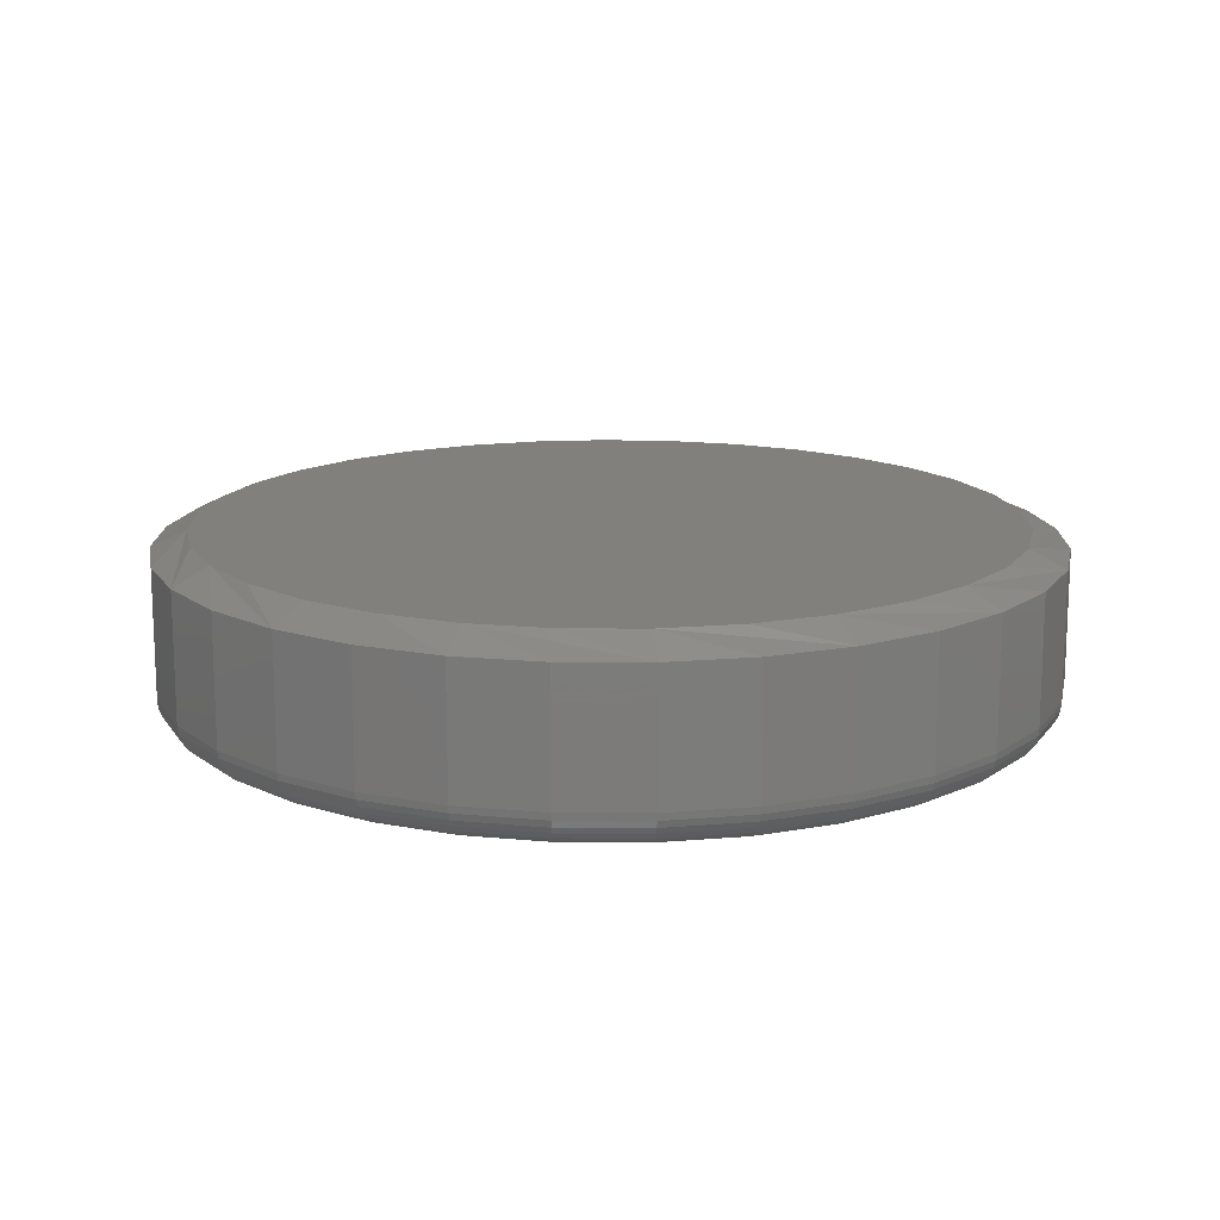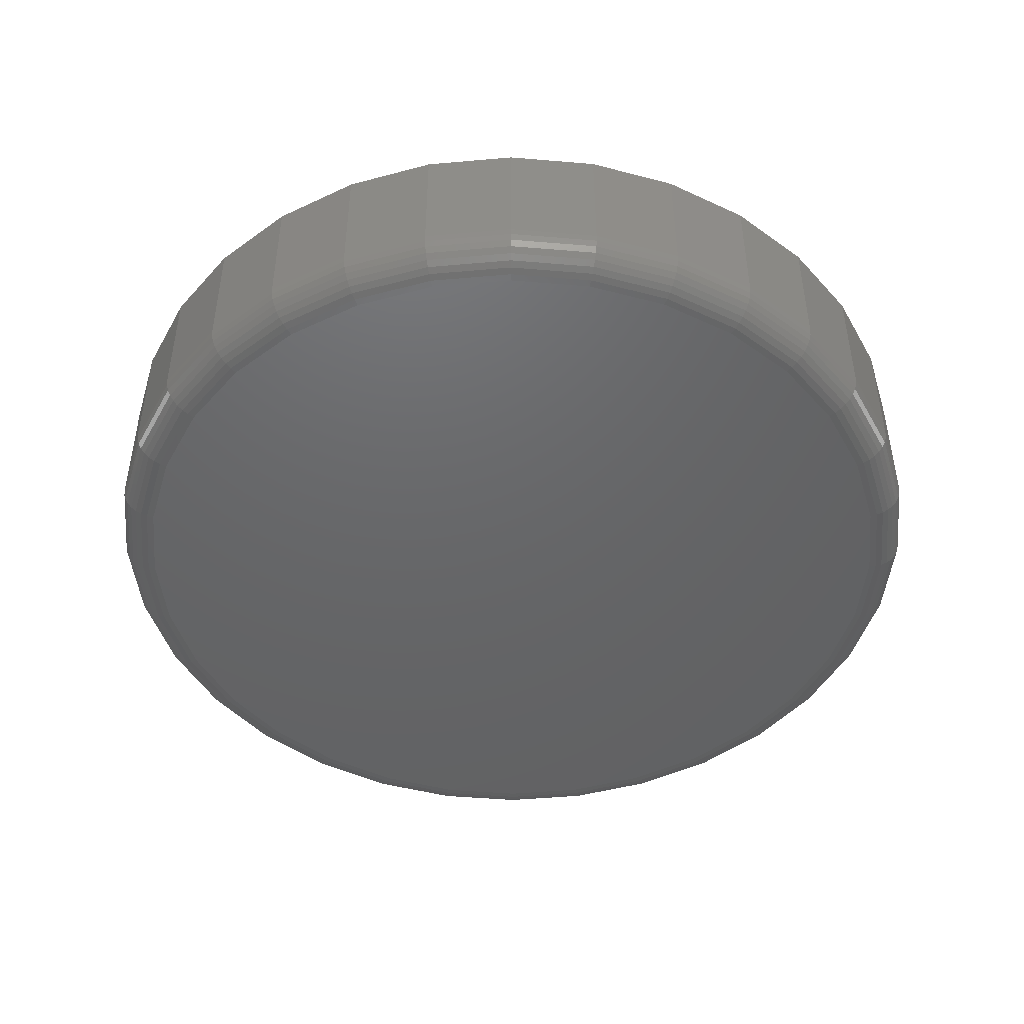
<metadata>
{"format":"stl","ext":"stl","renderer":"f3d","projection":"perspective","resolution":1024,"background":"white","views":[{"elev":14.8,"azim":-27.5,"up":"+Z"},{"elev":-46.6,"azim":11.4,"up":"+Z"}]}
</metadata>
<code>
# stl→obj: 353 verts, 702 faces
v 0.5132 -0.1895 0.01562
v 0.5132 -0.1895 0.07031
v 0.5095 -0.2264 0.01562
v 0.5095 -0.2264 0.07031
v 0.4987 -0.262 0.01562
v 0.4987 -0.262 0.07031
v 0.4812 -0.2947 0.01562
v 0.4812 -0.2947 0.07031
v 0.4577 -0.3235 0.01562
v 0.4577 -0.3235 0.07031
v 0.429 -0.347 0.01562
v 0.429 -0.347 0.07031
v 0.3962 -0.3645 0.01562
v 0.3962 -0.3645 0.07031
v 0.3606 -0.3753 0.01562
v 0.3606 -0.3753 0.07031
v 0.3237 -0.3789 0.01562
v 0.3237 -0.3789 0.07031
v 0.2867 -0.3753 0.01562
v 0.2867 -0.3753 0.07031
v 0.2512 -0.3645 0.01562
v 0.2512 -0.3645 0.07031
v 0.2184 -0.347 0.01562
v 0.2184 -0.347 0.07031
v 0.1897 -0.3235 0.01562
v 0.1897 -0.3235 0.07031
v 0.1661 -0.2947 0.01562
v 0.1661 -0.2947 0.07031
v 0.1486 -0.262 0.01562
v 0.1486 -0.262 0.07031
v 0.1379 -0.2264 0.01562
v 0.1379 -0.2264 0.07031
v 0.1342 -0.1895 0.01562
v 0.1342 -0.1895 0.07031
v 0.1379 -0.1525 0.01562
v 0.1379 -0.1525 0.07031
v 0.1486 -0.117 0.01562
v 0.1486 -0.117 0.07031
v 0.1661 -0.08421 0.01562
v 0.1661 -0.08421 0.07031
v 0.1897 -0.0555 0.01562
v 0.1897 -0.0555 0.07031
v 0.2184 -0.03193 0.01562
v 0.2184 -0.03193 0.07031
v 0.2512 -0.01442 0.01562
v 0.2512 -0.01442 0.07031
v 0.2867 -0.003641 0.01562
v 0.2867 -0.003641 0.07031
v 0.3237 0 0.01562
v 0.3237 0 0.07031
v 0.3606 -0.003641 0.01562
v 0.3606 -0.003641 0.07031
v 0.3962 -0.01442 0.01562
v 0.3962 -0.01442 0.07031
v 0.429 -0.03193 0.01562
v 0.429 -0.03193 0.07031
v 0.4577 -0.0555 0.01562
v 0.4577 -0.0555 0.07031
v 0.4812 -0.08421 0.01562
v 0.4812 -0.08421 0.07031
v 0.4987 -0.117 0.01562
v 0.4987 -0.117 0.07031
v 0.5095 -0.1525 0.01562
v 0.5095 -0.1525 0.07031
v 0.3237 -0.01562 0
v 0.3576 -0.01897 0
v 0.2898 -0.01897 0
v 0.2572 -0.02886 0
v 0.3902 -0.02886 0
v 0.3576 -0.36 0
v 0.2898 -0.36 0
v 0.3902 -0.3501 0
v 0.3237 -0.3633 0
v 0.2572 -0.3501 0
v 0.2271 -0.334 0
v 0.4203 -0.334 0
v 0.2008 -0.3124 0
v 0.4466 -0.3124 0
v 0.1791 -0.2861 0
v 0.4682 -0.2861 0
v 0.1631 -0.256 0
v 0.4843 -0.256 0
v 0.1532 -0.2234 0
v 0.4942 -0.2234 0
v 0.1498 -0.1895 0
v 0.4975 -0.1895 0
v 0.1532 -0.1556 0
v 0.4942 -0.1556 0
v 0.1631 -0.1229 0
v 0.4843 -0.1229 0
v 0.1791 -0.09289 0
v 0.4682 -0.09289 0
v 0.2008 -0.06654 0
v 0.4466 -0.06654 0
v 0.2271 -0.04492 0
v 0.4203 -0.04492 0
v 0.1345 -0.1895 0.01258
v 0.1381 -0.1526 0.01258
v 0.1354 -0.1895 0.009646
v 0.139 -0.1527 0.009646
v 0.1368 -0.1895 0.006944
v 0.1404 -0.153 0.006944
v 0.1388 -0.1895 0.004576
v 0.1423 -0.1534 0.004576
v 0.1412 -0.1895 0.002633
v 0.1447 -0.1539 0.002633
v 0.1439 -0.1895 0.001189
v 0.1473 -0.1544 0.001189
v 0.1468 -0.1895 0.0003002
v 0.1502 -0.155 0.0003002
v 0.5092 -0.1526 0.01258
v 0.5129 -0.1895 0.01258
v 0.5084 -0.1527 0.009646
v 0.512 -0.1895 0.009646
v 0.5069 -0.153 0.006944
v 0.5105 -0.1895 0.006944
v 0.505 -0.1534 0.004576
v 0.5086 -0.1895 0.004576
v 0.5027 -0.1539 0.002633
v 0.5062 -0.1895 0.002633
v 0.5001 -0.1544 0.001189
v 0.5035 -0.1895 0.001189
v 0.4972 -0.155 0.0003002
v 0.5006 -0.1895 0.0003002
v 0.4985 -0.1171 0.01258
v 0.4976 -0.1174 0.009646
v 0.4963 -0.118 0.006944
v 0.4945 -0.1187 0.004576
v 0.4923 -0.1196 0.002633
v 0.4898 -0.1207 0.001189
v 0.4871 -0.1218 0.0003002
v 0.481 -0.08437 0.01258
v 0.4802 -0.08487 0.009646
v 0.479 -0.08567 0.006944
v 0.4774 -0.08675 0.004576
v 0.4755 -0.08807 0.002633
v 0.4732 -0.08957 0.001189
v 0.4708 -0.09119 0.0003002
v 0.4575 -0.05571 0.01258
v 0.4568 -0.05634 0.009646
v 0.4558 -0.05736 0.006944
v 0.4544 -0.05873 0.004576
v 0.4528 -0.06041 0.002633
v 0.4508 -0.06232 0.001189
v 0.4488 -0.06439 0.0003002
v 0.4288 -0.03218 0.01258
v 0.4283 -0.03292 0.009646
v 0.4275 -0.03412 0.006944
v 0.4264 -0.03574 0.004576
v 0.4251 -0.03771 0.002633
v 0.4236 -0.03995 0.001189
v 0.422 -0.04239 0.0003002
v 0.3961 -0.0147 0.01258
v 0.3957 -0.01552 0.009646
v 0.3952 -0.01686 0.006944
v 0.3944 -0.01865 0.004576
v 0.3935 -0.02084 0.002633
v 0.3925 -0.02333 0.001189
v 0.3914 -0.02604 0.0003002
v 0.3606 -0.003935 0.01258
v 0.3604 -0.004807 0.009646
v 0.3601 -0.006223 0.006944
v 0.3598 -0.008129 0.004576
v 0.3593 -0.01045 0.002633
v 0.3588 -0.0131 0.001189
v 0.3582 -0.01598 0.0003002
v 0.3237 -0.0003002 0.01258
v 0.3237 -0.001189 0.009646
v 0.3237 -0.002633 0.006944
v 0.3237 -0.004576 0.004576
v 0.3237 -0.006944 0.002633
v 0.3237 -0.009646 0.001189
v 0.3237 -0.01258 0.0003002
v 0.2868 -0.003935 0.01258
v 0.287 -0.004807 0.009646
v 0.2872 -0.006223 0.006944
v 0.2876 -0.008129 0.004576
v 0.2881 -0.01045 0.002633
v 0.2886 -0.0131 0.001189
v 0.2892 -0.01598 0.0003002
v 0.2513 -0.0147 0.01258
v 0.2516 -0.01552 0.009646
v 0.2522 -0.01686 0.006944
v 0.2529 -0.01865 0.004576
v 0.2538 -0.02084 0.002633
v 0.2549 -0.02333 0.001189
v 0.256 -0.02604 0.0003002
v 0.2186 -0.03218 0.01258
v 0.2191 -0.03292 0.009646
v 0.2199 -0.03412 0.006944
v 0.221 -0.03574 0.004576
v 0.2223 -0.03771 0.002633
v 0.2238 -0.03995 0.001189
v 0.2254 -0.04239 0.0003002
v 0.1899 -0.05571 0.01258
v 0.1905 -0.05634 0.009646
v 0.1916 -0.05736 0.006944
v 0.1929 -0.05873 0.004576
v 0.1946 -0.06041 0.002633
v 0.1965 -0.06232 0.001189
v 0.1986 -0.06439 0.0003002
v 0.1664 -0.08437 0.01258
v 0.1671 -0.08487 0.009646
v 0.1683 -0.08567 0.006944
v 0.1699 -0.08675 0.004576
v 0.1719 -0.08807 0.002633
v 0.1742 -0.08957 0.001189
v 0.1766 -0.09119 0.0003002
v 0.1489 -0.1171 0.01258
v 0.1497 -0.1174 0.009646
v 0.1511 -0.118 0.006944
v 0.1529 -0.1187 0.004576
v 0.155 -0.1196 0.002633
v 0.1575 -0.1207 0.001189
v 0.1603 -0.1218 0.0003002
v 0.5092 -0.2264 0.01258
v 0.5084 -0.2262 0.009646
v 0.5069 -0.2259 0.006944
v 0.505 -0.2255 0.004576
v 0.5027 -0.2251 0.002633
v 0.5001 -0.2246 0.001189
v 0.4972 -0.224 0.0003002
v 0.1381 -0.2264 0.01258
v 0.139 -0.2262 0.009646
v 0.1404 -0.2259 0.006944
v 0.1423 -0.2255 0.004576
v 0.1447 -0.2251 0.002633
v 0.1473 -0.2246 0.001189
v 0.1502 -0.224 0.0003002
v 0.1489 -0.2619 0.01258
v 0.1497 -0.2615 0.009646
v 0.1511 -0.261 0.006944
v 0.1529 -0.2602 0.004576
v 0.155 -0.2593 0.002633
v 0.1575 -0.2583 0.001189
v 0.1603 -0.2572 0.0003002
v 0.1664 -0.2946 0.01258
v 0.1671 -0.2941 0.009646
v 0.1683 -0.2933 0.006944
v 0.1699 -0.2922 0.004576
v 0.1719 -0.2909 0.002633
v 0.1742 -0.2894 0.001189
v 0.1766 -0.2878 0.0003002
v 0.1899 -0.3232 0.01258
v 0.1905 -0.3226 0.009646
v 0.1916 -0.3216 0.006944
v 0.1929 -0.3202 0.004576
v 0.1946 -0.3185 0.002633
v 0.1965 -0.3166 0.001189
v 0.1986 -0.3146 0.0003002
v 0.2186 -0.3468 0.01258
v 0.2191 -0.346 0.009646
v 0.2199 -0.3448 0.006944
v 0.221 -0.3432 0.004576
v 0.2223 -0.3412 0.002633
v 0.2238 -0.339 0.001189
v 0.2254 -0.3366 0.0003002
v 0.2513 -0.3642 0.01258
v 0.2516 -0.3634 0.009646
v 0.2522 -0.3621 0.006944
v 0.2529 -0.3603 0.004576
v 0.2538 -0.3581 0.002633
v 0.2549 -0.3556 0.001189
v 0.256 -0.3529 0.0003002
v 0.2868 -0.375 0.01258
v 0.287 -0.3741 0.009646
v 0.2872 -0.3727 0.006944
v 0.2876 -0.3708 0.004576
v 0.2881 -0.3685 0.002633
v 0.2886 -0.3658 0.001189
v 0.2892 -0.363 0.0003002
v 0.3237 -0.3786 0.01258
v 0.3237 -0.3778 0.009646
v 0.3237 -0.3763 0.006944
v 0.3237 -0.3744 0.004576
v 0.3237 -0.372 0.002633
v 0.3237 -0.3693 0.001189
v 0.3237 -0.3664 0.0003002
v 0.3606 -0.375 0.01258
v 0.3604 -0.3741 0.009646
v 0.3601 -0.3727 0.006944
v 0.3598 -0.3708 0.004576
v 0.3593 -0.3685 0.002633
v 0.3588 -0.3658 0.001189
v 0.3582 -0.363 0.0003002
v 0.3961 -0.3642 0.01258
v 0.3957 -0.3634 0.009646
v 0.3952 -0.3621 0.006944
v 0.3944 -0.3603 0.004576
v 0.3935 -0.3581 0.002633
v 0.3925 -0.3556 0.001189
v 0.3914 -0.3529 0.0003002
v 0.4288 -0.3468 0.01258
v 0.4283 -0.346 0.009646
v 0.4275 -0.3448 0.006944
v 0.4264 -0.3432 0.004576
v 0.4251 -0.3412 0.002633
v 0.4236 -0.339 0.001189
v 0.422 -0.3366 0.0003002
v 0.4575 -0.3232 0.01258
v 0.4568 -0.3226 0.009646
v 0.4558 -0.3216 0.006944
v 0.4544 -0.3202 0.004576
v 0.4528 -0.3185 0.002633
v 0.4508 -0.3166 0.001189
v 0.4488 -0.3146 0.0003002
v 0.481 -0.2946 0.01258
v 0.4802 -0.2941 0.009646
v 0.479 -0.2933 0.006944
v 0.4774 -0.2922 0.004576
v 0.4755 -0.2909 0.002633
v 0.4732 -0.2894 0.001189
v 0.4708 -0.2878 0.0003002
v 0.4985 -0.2619 0.01258
v 0.4976 -0.2615 0.009646
v 0.4963 -0.261 0.006944
v 0.4945 -0.2602 0.004576
v 0.4923 -0.2593 0.002633
v 0.4898 -0.2583 0.001189
v 0.4871 -0.2572 0.0003002
v 0.3397 -0.01637 0.07812
v 0.3076 -0.01637 0.07812
v 0.2761 -0.02226 0.07812
v 0.3713 -0.02226 0.07812
v 0.2462 -0.03385 0.07812
v 0.4012 -0.03385 0.07812
v 0.3902 -0.3501 0.07812
v 0.2898 -0.36 0.07812
v 0.3576 -0.36 0.07812
v 0.3237 -0.3633 0.07812
v 0.4285 -0.05074 0.07812
v 0.2189 -0.05074 0.07812
v 0.4522 -0.07235 0.07812
v 0.1952 -0.07235 0.07812
v 0.4715 -0.09795 0.07812
v 0.1759 -0.09796 0.07812
v 0.4858 -0.1267 0.07812
v 0.1616 -0.1267 0.07812
v 0.4946 -0.1575 0.07812
v 0.1528 -0.1575 0.07812
v 0.4975 -0.1895 0.07812
v 0.1498 -0.1895 0.07812
v 0.4942 -0.2234 0.07812
v 0.1532 -0.2234 0.07812
v 0.4843 -0.256 0.07812
v 0.1631 -0.256 0.07812
v 0.4682 -0.2861 0.07812
v 0.1791 -0.2861 0.07812
v 0.4466 -0.3124 0.07812
v 0.2008 -0.3124 0.07812
v 0.4203 -0.334 0.07812
v 0.2271 -0.334 0.07812
v 0.2572 -0.3501 0.07812
f 1 2 3
f 3 2 4
f 3 4 5
f 5 4 6
f 5 6 7
f 7 6 8
f 7 8 9
f 9 8 10
f 9 10 11
f 11 10 12
f 11 12 13
f 13 12 14
f 13 14 15
f 15 14 16
f 15 16 17
f 17 16 18
f 17 18 19
f 19 18 20
f 19 20 21
f 21 20 22
f 21 22 23
f 23 22 24
f 23 24 25
f 25 24 26
f 25 26 27
f 27 26 28
f 27 28 29
f 29 28 30
f 29 30 31
f 31 30 32
f 31 32 33
f 33 32 34
f 33 34 35
f 35 34 36
f 35 36 37
f 37 36 38
f 37 38 39
f 39 38 40
f 39 40 41
f 41 40 42
f 41 42 43
f 43 42 44
f 43 44 45
f 45 44 46
f 45 46 47
f 47 46 48
f 47 48 49
f 49 48 50
f 49 50 51
f 51 50 52
f 51 52 53
f 53 52 54
f 53 54 55
f 55 54 56
f 55 56 57
f 57 56 58
f 57 58 59
f 59 58 60
f 59 60 61
f 61 60 62
f 61 62 63
f 63 62 64
f 63 64 1
f 1 64 2
f 65 66 67
f 68 67 66
f 69 68 66
f 70 71 72
f 73 71 70
f 71 74 72
f 72 74 75
f 72 75 76
f 76 75 77
f 76 77 78
f 78 77 79
f 78 79 80
f 80 79 81
f 80 81 82
f 82 81 83
f 82 83 84
f 84 83 85
f 84 85 86
f 86 85 87
f 86 87 88
f 88 87 89
f 88 89 90
f 90 89 91
f 90 91 92
f 92 91 93
f 92 93 94
f 94 93 95
f 94 95 96
f 96 95 68
f 96 68 69
f 33 35 97
f 97 35 98
f 97 98 99
f 99 98 100
f 99 100 101
f 101 100 102
f 101 102 103
f 103 102 104
f 103 104 105
f 105 104 106
f 105 106 107
f 107 106 108
f 107 108 109
f 109 108 110
f 109 110 85
f 85 110 87
f 63 1 111
f 111 1 112
f 111 112 113
f 113 112 114
f 113 114 115
f 115 114 116
f 115 116 117
f 117 116 118
f 117 118 119
f 119 118 120
f 119 120 121
f 121 120 122
f 121 122 123
f 123 122 124
f 123 124 88
f 88 124 86
f 61 63 125
f 125 63 111
f 125 111 126
f 126 111 113
f 126 113 127
f 127 113 115
f 127 115 128
f 128 115 117
f 128 117 129
f 129 117 119
f 129 119 130
f 130 119 121
f 130 121 131
f 131 121 123
f 131 123 90
f 90 123 88
f 59 61 132
f 132 61 125
f 132 125 133
f 133 125 126
f 133 126 134
f 134 126 127
f 134 127 135
f 135 127 128
f 135 128 136
f 136 128 129
f 136 129 137
f 137 129 130
f 137 130 138
f 138 130 131
f 138 131 92
f 92 131 90
f 57 59 139
f 139 59 132
f 139 132 140
f 140 132 133
f 140 133 141
f 141 133 134
f 141 134 142
f 142 134 135
f 142 135 143
f 143 135 136
f 143 136 144
f 144 136 137
f 144 137 145
f 145 137 138
f 145 138 94
f 94 138 92
f 55 57 146
f 146 57 139
f 146 139 147
f 147 139 140
f 147 140 148
f 148 140 141
f 148 141 149
f 149 141 142
f 149 142 150
f 150 142 143
f 150 143 151
f 151 143 144
f 151 144 152
f 152 144 145
f 152 145 96
f 96 145 94
f 53 55 153
f 153 55 146
f 153 146 154
f 154 146 147
f 154 147 155
f 155 147 148
f 155 148 156
f 156 148 149
f 156 149 157
f 157 149 150
f 157 150 158
f 158 150 151
f 158 151 159
f 159 151 152
f 159 152 69
f 69 152 96
f 51 53 160
f 160 53 153
f 160 153 161
f 161 153 154
f 161 154 162
f 162 154 155
f 162 155 163
f 163 155 156
f 163 156 164
f 164 156 157
f 164 157 165
f 165 157 158
f 165 158 166
f 166 158 159
f 166 159 66
f 66 159 69
f 49 51 167
f 167 51 160
f 167 160 168
f 168 160 161
f 168 161 169
f 169 161 162
f 169 162 170
f 170 162 163
f 170 163 171
f 171 163 164
f 171 164 172
f 172 164 165
f 172 165 173
f 173 165 166
f 173 166 65
f 65 166 66
f 47 49 174
f 174 49 167
f 174 167 175
f 175 167 168
f 175 168 176
f 176 168 169
f 176 169 177
f 177 169 170
f 177 170 178
f 178 170 171
f 178 171 179
f 179 171 172
f 179 172 180
f 180 172 173
f 180 173 67
f 67 173 65
f 45 47 181
f 181 47 174
f 181 174 182
f 182 174 175
f 182 175 183
f 183 175 176
f 183 176 184
f 184 176 177
f 184 177 185
f 185 177 178
f 185 178 186
f 186 178 179
f 186 179 187
f 187 179 180
f 187 180 68
f 68 180 67
f 43 45 188
f 188 45 181
f 188 181 189
f 189 181 182
f 189 182 190
f 190 182 183
f 190 183 191
f 191 183 184
f 191 184 192
f 192 184 185
f 192 185 193
f 193 185 186
f 193 186 194
f 194 186 187
f 194 187 95
f 95 187 68
f 41 43 195
f 195 43 188
f 195 188 196
f 196 188 189
f 196 189 197
f 197 189 190
f 197 190 198
f 198 190 191
f 198 191 199
f 199 191 192
f 199 192 200
f 200 192 193
f 200 193 201
f 201 193 194
f 201 194 93
f 93 194 95
f 39 41 202
f 202 41 195
f 202 195 203
f 203 195 196
f 203 196 204
f 204 196 197
f 204 197 205
f 205 197 198
f 205 198 206
f 206 198 199
f 206 199 207
f 207 199 200
f 207 200 208
f 208 200 201
f 208 201 91
f 91 201 93
f 37 39 209
f 209 39 202
f 209 202 210
f 210 202 203
f 210 203 211
f 211 203 204
f 211 204 212
f 212 204 205
f 212 205 213
f 213 205 206
f 213 206 214
f 214 206 207
f 214 207 215
f 215 207 208
f 215 208 89
f 89 208 91
f 35 37 98
f 98 37 209
f 98 209 100
f 100 209 210
f 100 210 102
f 102 210 211
f 102 211 104
f 104 211 212
f 104 212 106
f 106 212 213
f 106 213 108
f 108 213 214
f 108 214 110
f 110 214 215
f 110 215 87
f 87 215 89
f 1 3 112
f 112 3 216
f 112 216 114
f 114 216 217
f 114 217 116
f 116 217 218
f 116 218 118
f 118 218 219
f 118 219 120
f 120 219 220
f 120 220 122
f 122 220 221
f 122 221 124
f 124 221 222
f 124 222 86
f 86 222 84
f 31 33 223
f 223 33 97
f 223 97 224
f 224 97 99
f 224 99 225
f 225 99 101
f 225 101 226
f 226 101 103
f 226 103 227
f 227 103 105
f 227 105 228
f 228 105 107
f 228 107 229
f 229 107 109
f 229 109 83
f 83 109 85
f 29 31 230
f 230 31 223
f 230 223 231
f 231 223 224
f 231 224 232
f 232 224 225
f 232 225 233
f 233 225 226
f 233 226 234
f 234 226 227
f 234 227 235
f 235 227 228
f 235 228 236
f 236 228 229
f 236 229 81
f 81 229 83
f 27 29 237
f 237 29 230
f 237 230 238
f 238 230 231
f 238 231 239
f 239 231 232
f 239 232 240
f 240 232 233
f 240 233 241
f 241 233 234
f 241 234 242
f 242 234 235
f 242 235 243
f 243 235 236
f 243 236 79
f 79 236 81
f 25 27 244
f 244 27 237
f 244 237 245
f 245 237 238
f 245 238 246
f 246 238 239
f 246 239 247
f 247 239 240
f 247 240 248
f 248 240 241
f 248 241 249
f 249 241 242
f 249 242 250
f 250 242 243
f 250 243 77
f 77 243 79
f 23 25 251
f 251 25 244
f 251 244 252
f 252 244 245
f 252 245 253
f 253 245 246
f 253 246 254
f 254 246 247
f 254 247 255
f 255 247 248
f 255 248 256
f 256 248 249
f 256 249 257
f 257 249 250
f 257 250 75
f 75 250 77
f 21 23 258
f 258 23 251
f 258 251 259
f 259 251 252
f 259 252 260
f 260 252 253
f 260 253 261
f 261 253 254
f 261 254 262
f 262 254 255
f 262 255 263
f 263 255 256
f 263 256 264
f 264 256 257
f 264 257 74
f 74 257 75
f 19 21 265
f 265 21 258
f 265 258 266
f 266 258 259
f 266 259 267
f 267 259 260
f 267 260 268
f 268 260 261
f 268 261 269
f 269 261 262
f 269 262 270
f 270 262 263
f 270 263 271
f 271 263 264
f 271 264 71
f 71 264 74
f 17 19 272
f 272 19 265
f 272 265 273
f 273 265 266
f 273 266 274
f 274 266 267
f 274 267 275
f 275 267 268
f 275 268 276
f 276 268 269
f 276 269 277
f 277 269 270
f 277 270 278
f 278 270 271
f 278 271 73
f 73 271 71
f 15 17 279
f 279 17 272
f 279 272 280
f 280 272 273
f 280 273 281
f 281 273 274
f 281 274 282
f 282 274 275
f 282 275 283
f 283 275 276
f 283 276 284
f 284 276 277
f 284 277 285
f 285 277 278
f 285 278 70
f 70 278 73
f 13 15 286
f 286 15 279
f 286 279 287
f 287 279 280
f 287 280 288
f 288 280 281
f 288 281 289
f 289 281 282
f 289 282 290
f 290 282 283
f 290 283 291
f 291 283 284
f 291 284 292
f 292 284 285
f 292 285 72
f 72 285 70
f 11 13 293
f 293 13 286
f 293 286 294
f 294 286 287
f 294 287 295
f 295 287 288
f 295 288 296
f 296 288 289
f 296 289 297
f 297 289 290
f 297 290 298
f 298 290 291
f 298 291 299
f 299 291 292
f 299 292 76
f 76 292 72
f 9 11 300
f 300 11 293
f 300 293 301
f 301 293 294
f 301 294 302
f 302 294 295
f 302 295 303
f 303 295 296
f 303 296 304
f 304 296 297
f 304 297 305
f 305 297 298
f 305 298 306
f 306 298 299
f 306 299 78
f 78 299 76
f 7 9 307
f 307 9 300
f 307 300 308
f 308 300 301
f 308 301 309
f 309 301 302
f 309 302 310
f 310 302 303
f 310 303 311
f 311 303 304
f 311 304 312
f 312 304 305
f 312 305 313
f 313 305 306
f 313 306 80
f 80 306 78
f 5 7 314
f 314 7 307
f 314 307 315
f 315 307 308
f 315 308 316
f 316 308 309
f 316 309 317
f 317 309 310
f 317 310 318
f 318 310 311
f 318 311 319
f 319 311 312
f 319 312 320
f 320 312 313
f 320 313 82
f 82 313 80
f 3 5 216
f 216 5 314
f 216 314 217
f 217 314 315
f 217 315 218
f 218 315 316
f 218 316 219
f 219 316 317
f 219 317 220
f 220 317 318
f 220 318 221
f 221 318 319
f 221 319 222
f 222 319 320
f 222 320 84
f 84 320 82
f 321 322 323
f 321 323 324
f 324 323 325
f 324 325 326
f 327 328 329
f 329 328 330
f 326 325 331
f 331 325 332
f 331 332 333
f 333 332 334
f 333 334 335
f 335 334 336
f 335 336 337
f 337 336 338
f 337 338 339
f 339 338 340
f 339 340 341
f 341 340 342
f 341 342 343
f 343 342 344
f 343 344 345
f 345 344 346
f 345 346 347
f 347 346 348
f 347 348 349
f 349 348 350
f 349 350 351
f 351 350 352
f 351 352 327
f 327 352 353
f 327 353 328
f 345 6 4
f 346 344 30
f 346 30 28
f 346 28 26
f 348 346 26
f 350 348 26
f 350 26 24
f 350 24 22
f 352 350 22
f 353 352 22
f 353 22 20
f 353 20 18
f 328 353 18
f 330 328 18
f 330 18 16
f 330 16 14
f 329 330 14
f 327 329 14
f 327 14 12
f 327 12 10
f 351 327 10
f 349 351 10
f 349 10 8
f 349 8 6
f 347 349 6
f 345 347 6
f 342 34 32
f 342 32 30
f 342 30 344
f 2 341 343
f 2 343 345
f 2 345 4
f 60 58 335
f 335 62 60
f 337 62 335
f 56 54 331
f 331 58 56
f 333 58 331
f 52 50 324
f 324 54 52
f 326 54 324
f 48 46 322
f 322 50 48
f 321 50 322
f 44 42 325
f 325 46 44
f 323 46 325
f 40 38 334
f 334 42 40
f 332 42 334
f 338 38 36
f 336 38 338
f 337 339 62
f 333 335 58
f 326 331 54
f 321 324 50
f 323 322 46
f 332 325 42
f 336 334 38
f 341 2 64
f 341 64 62
f 341 62 339
f 34 342 340
f 34 340 338
f 34 338 36

</code>
